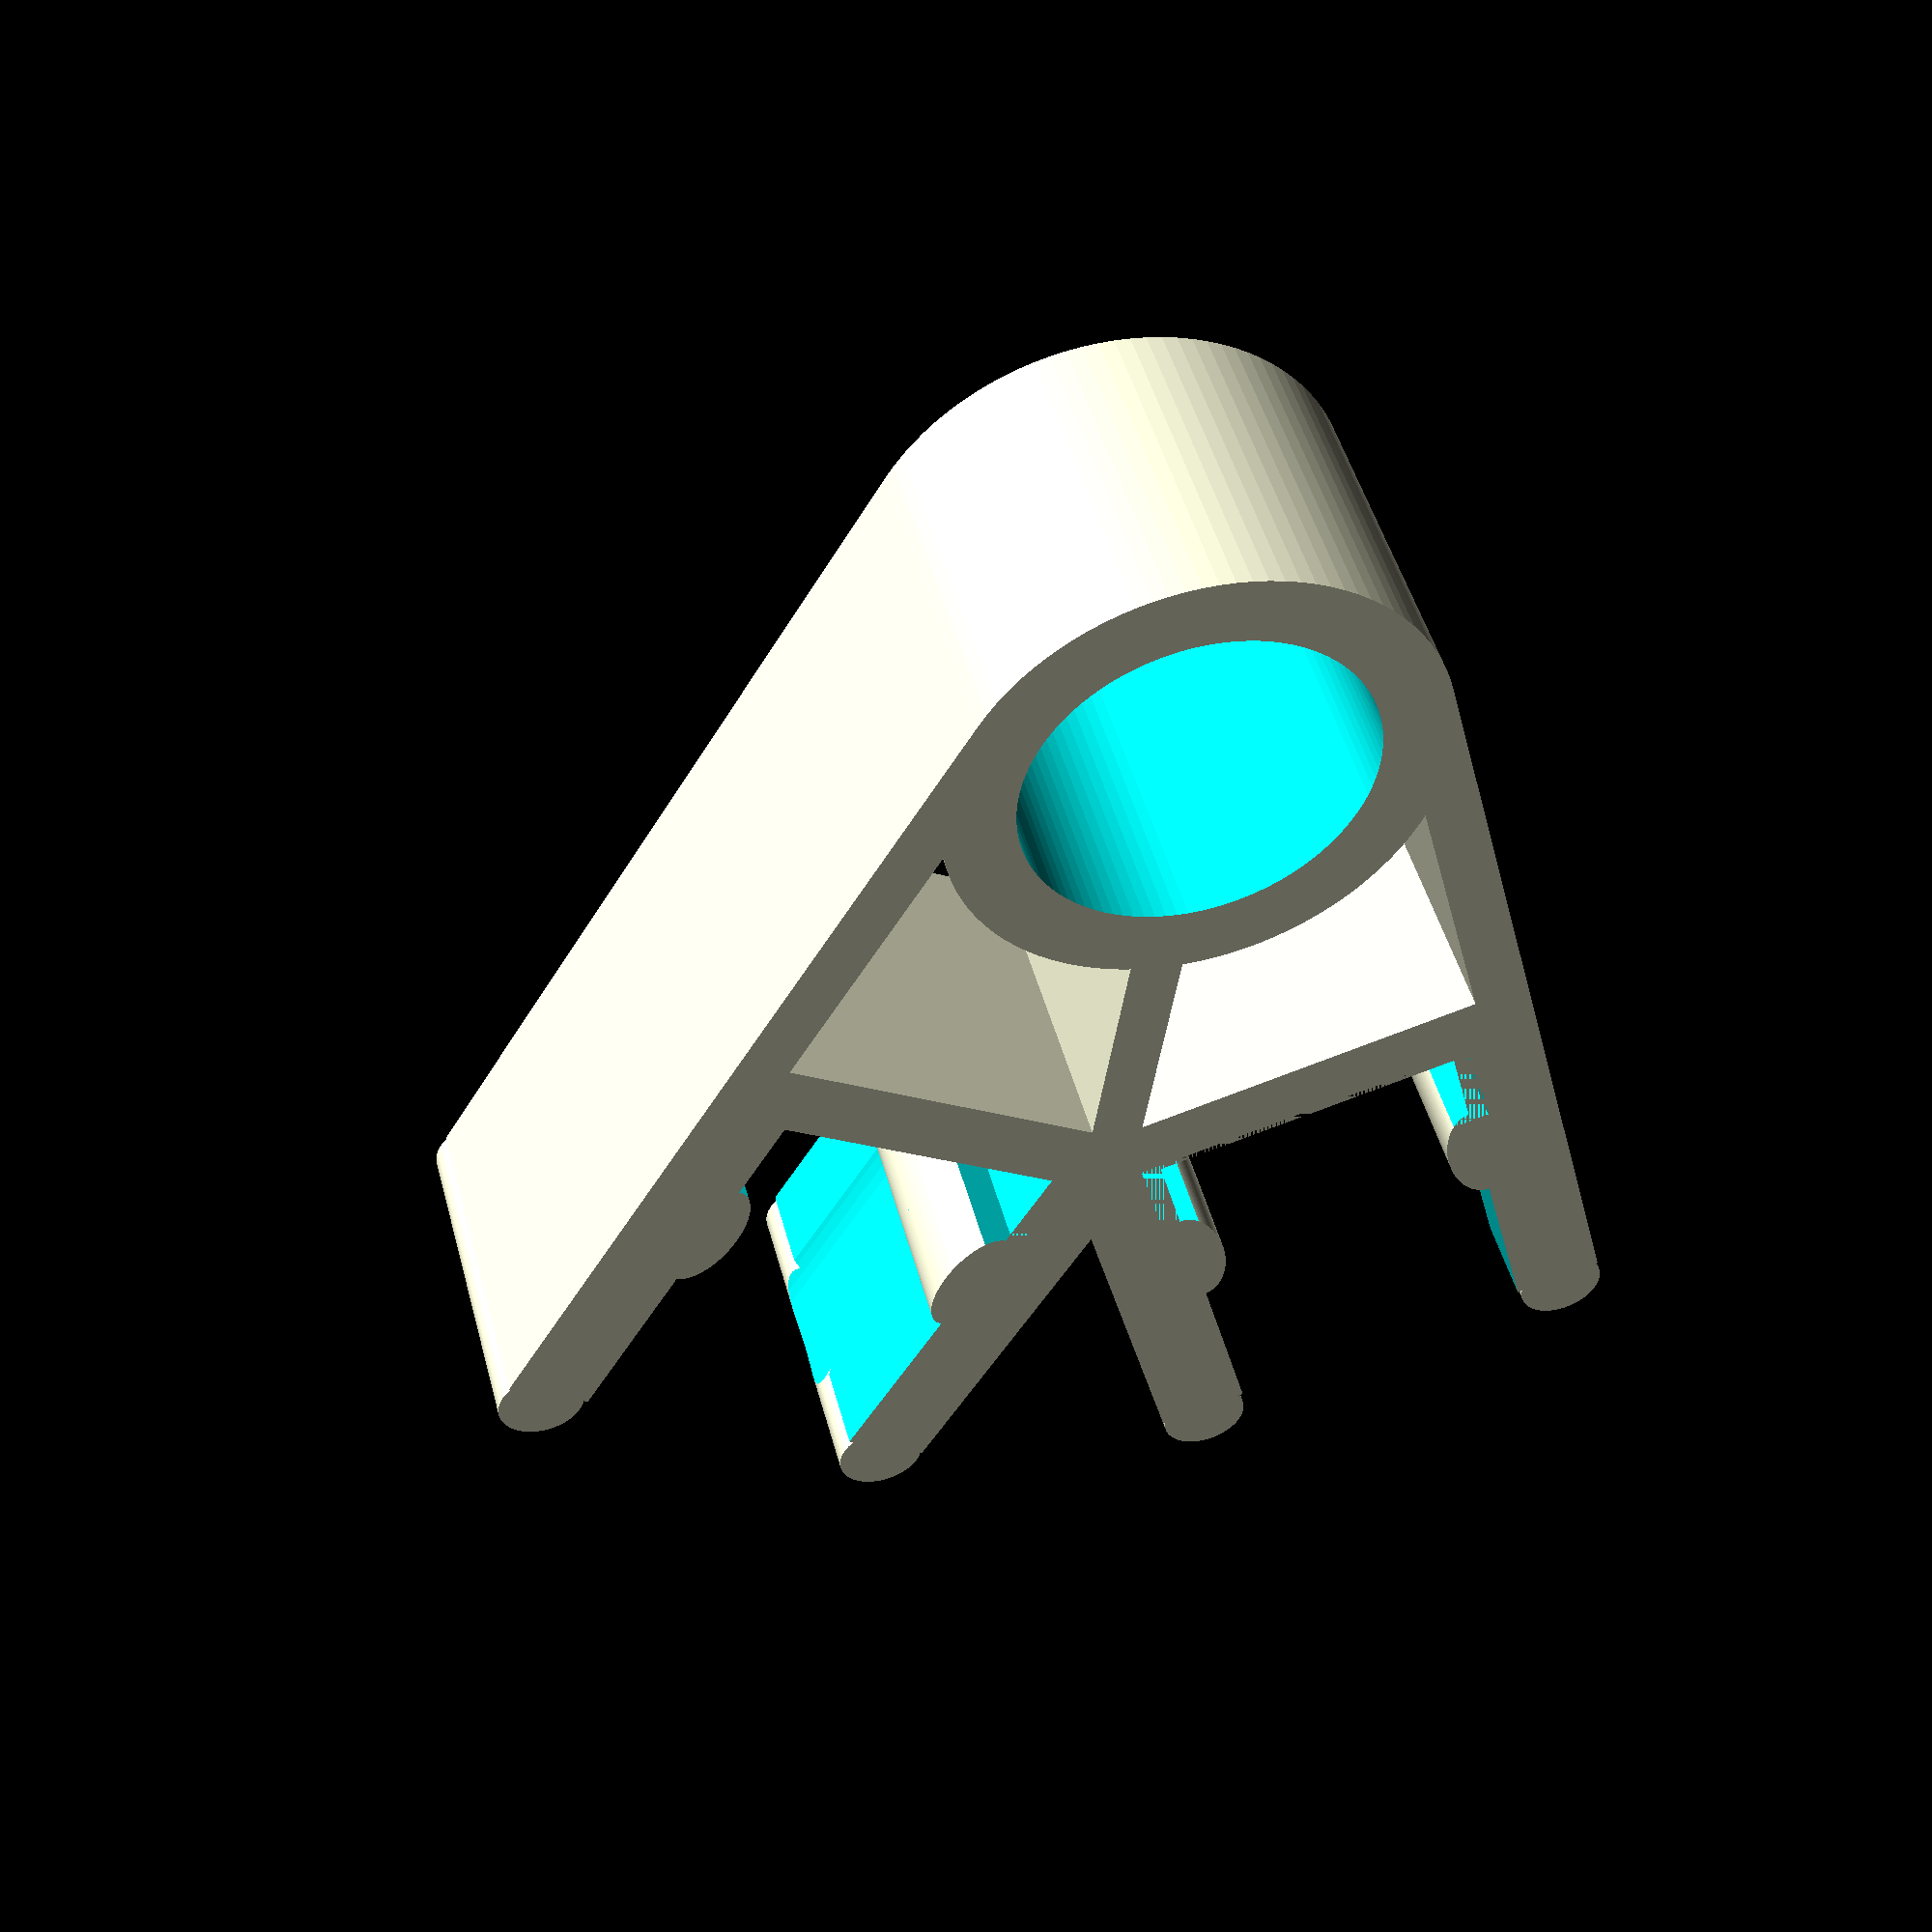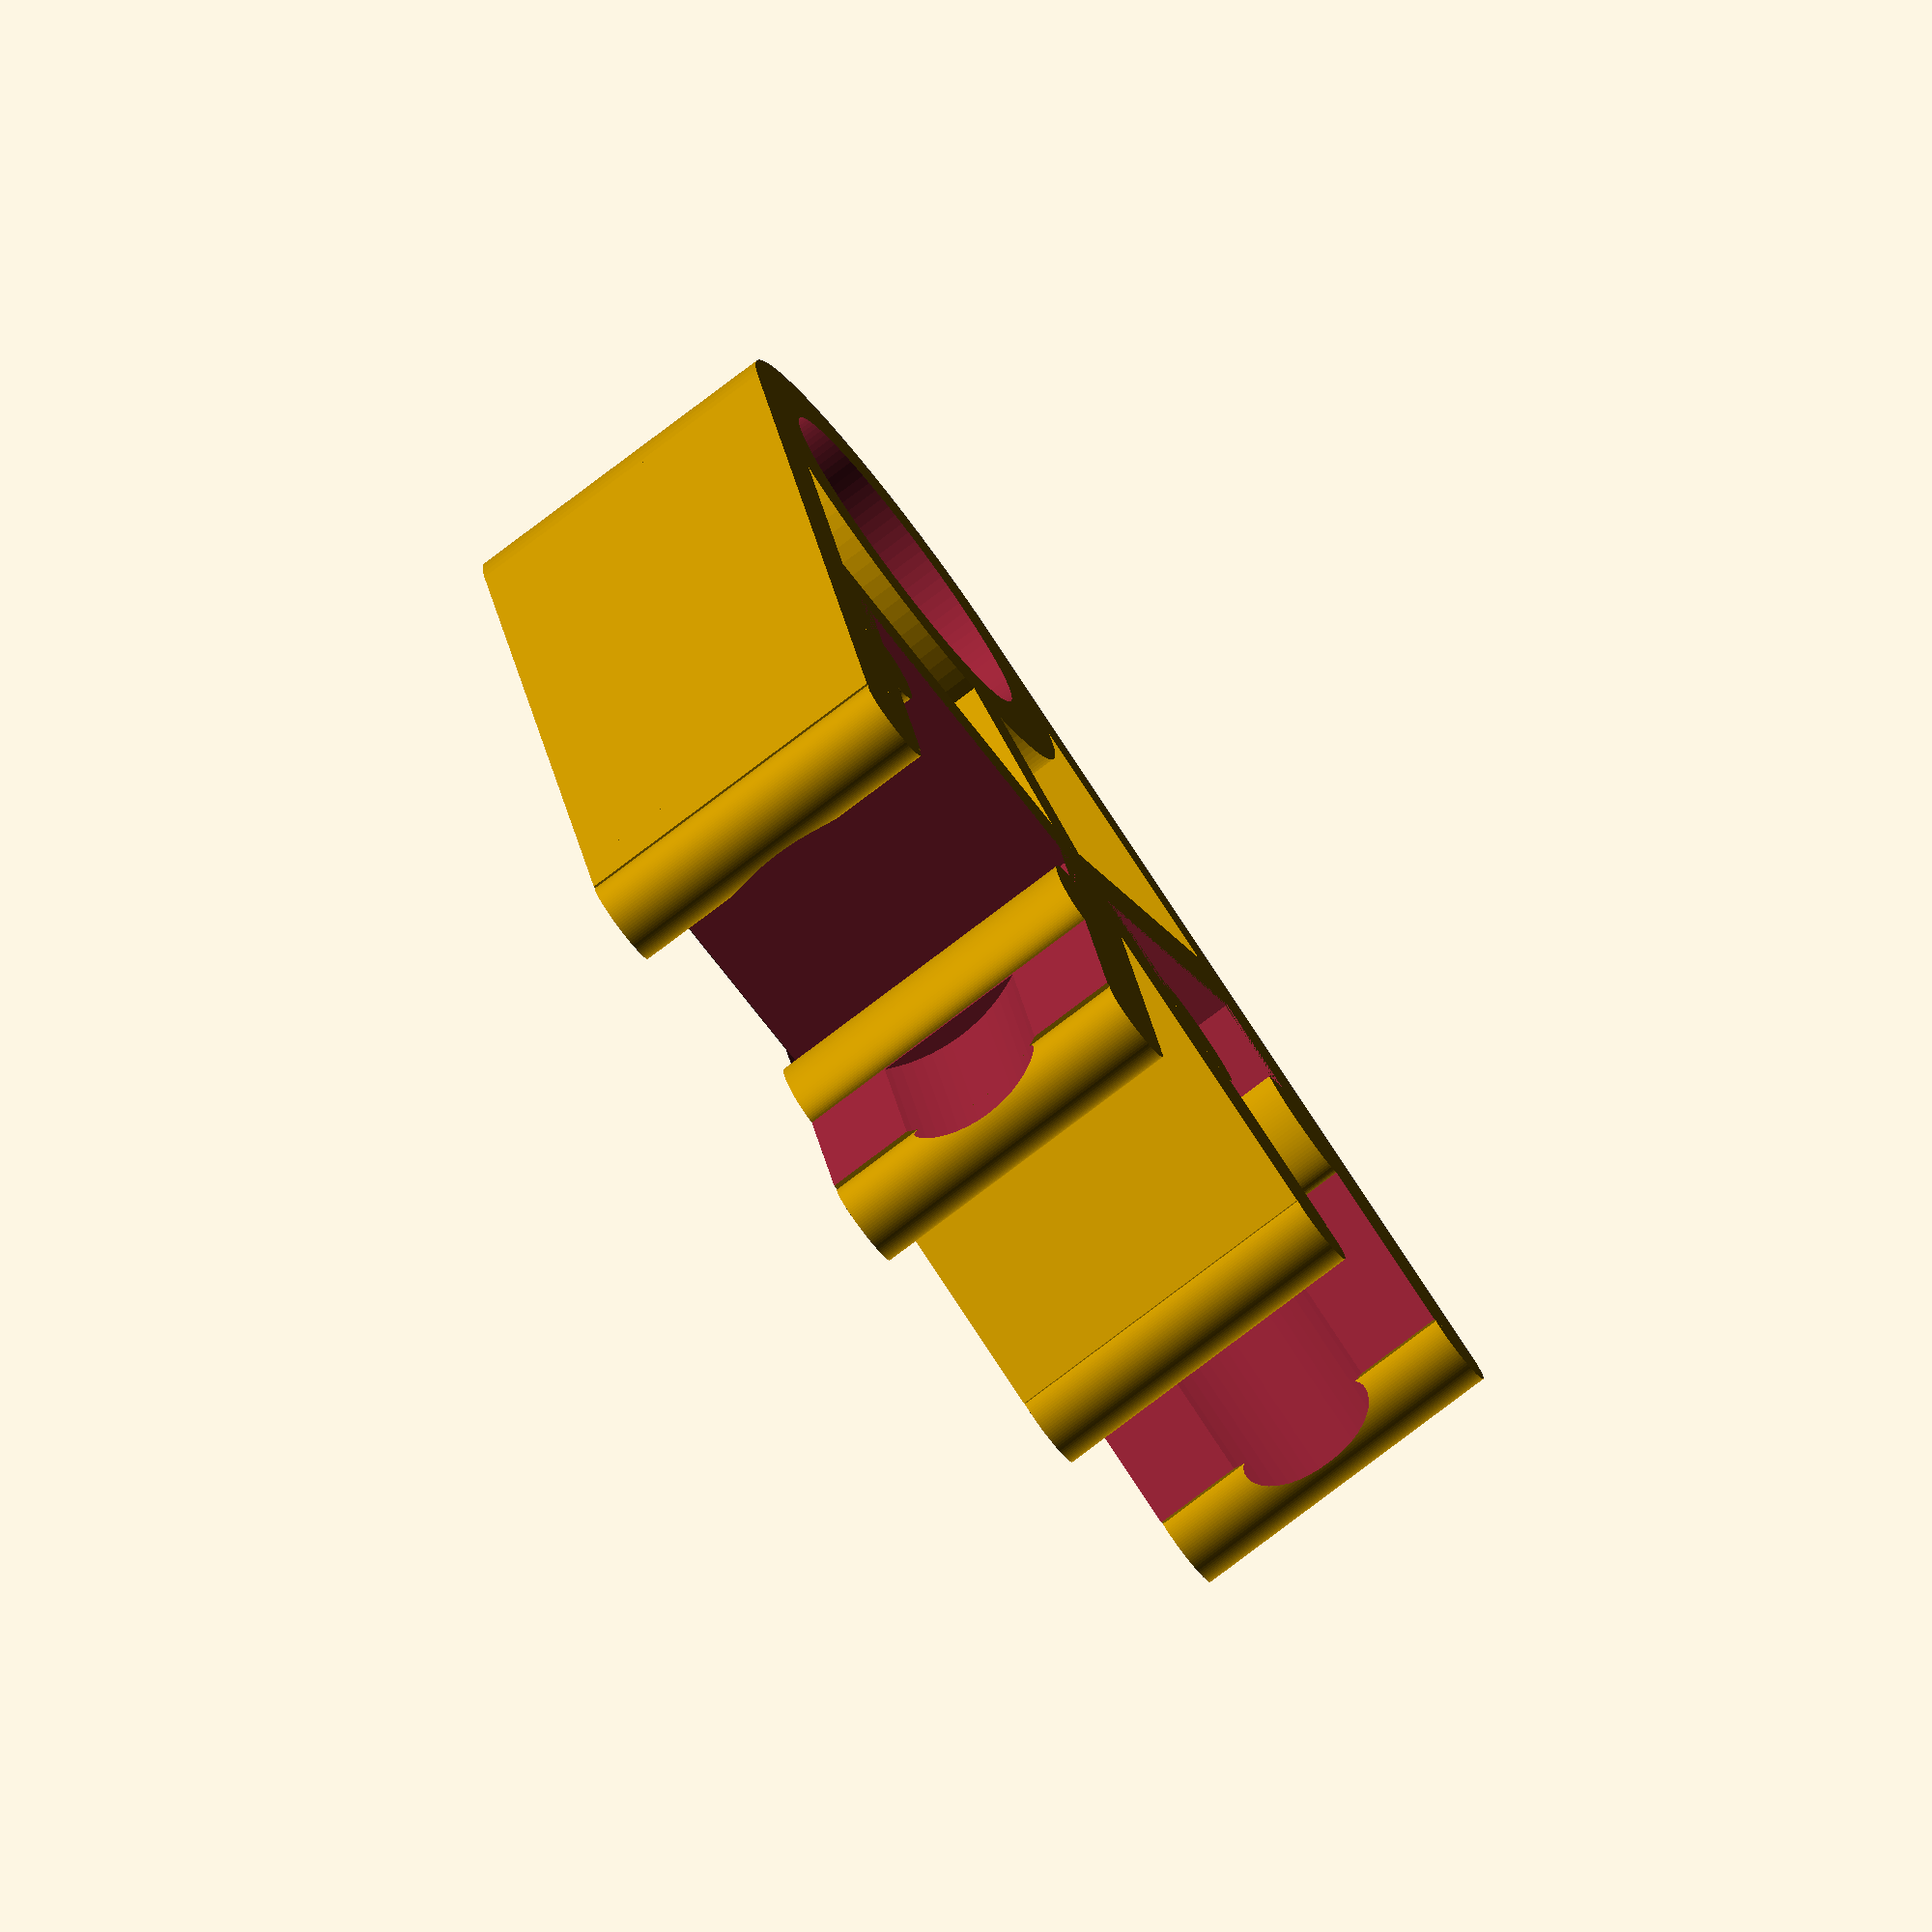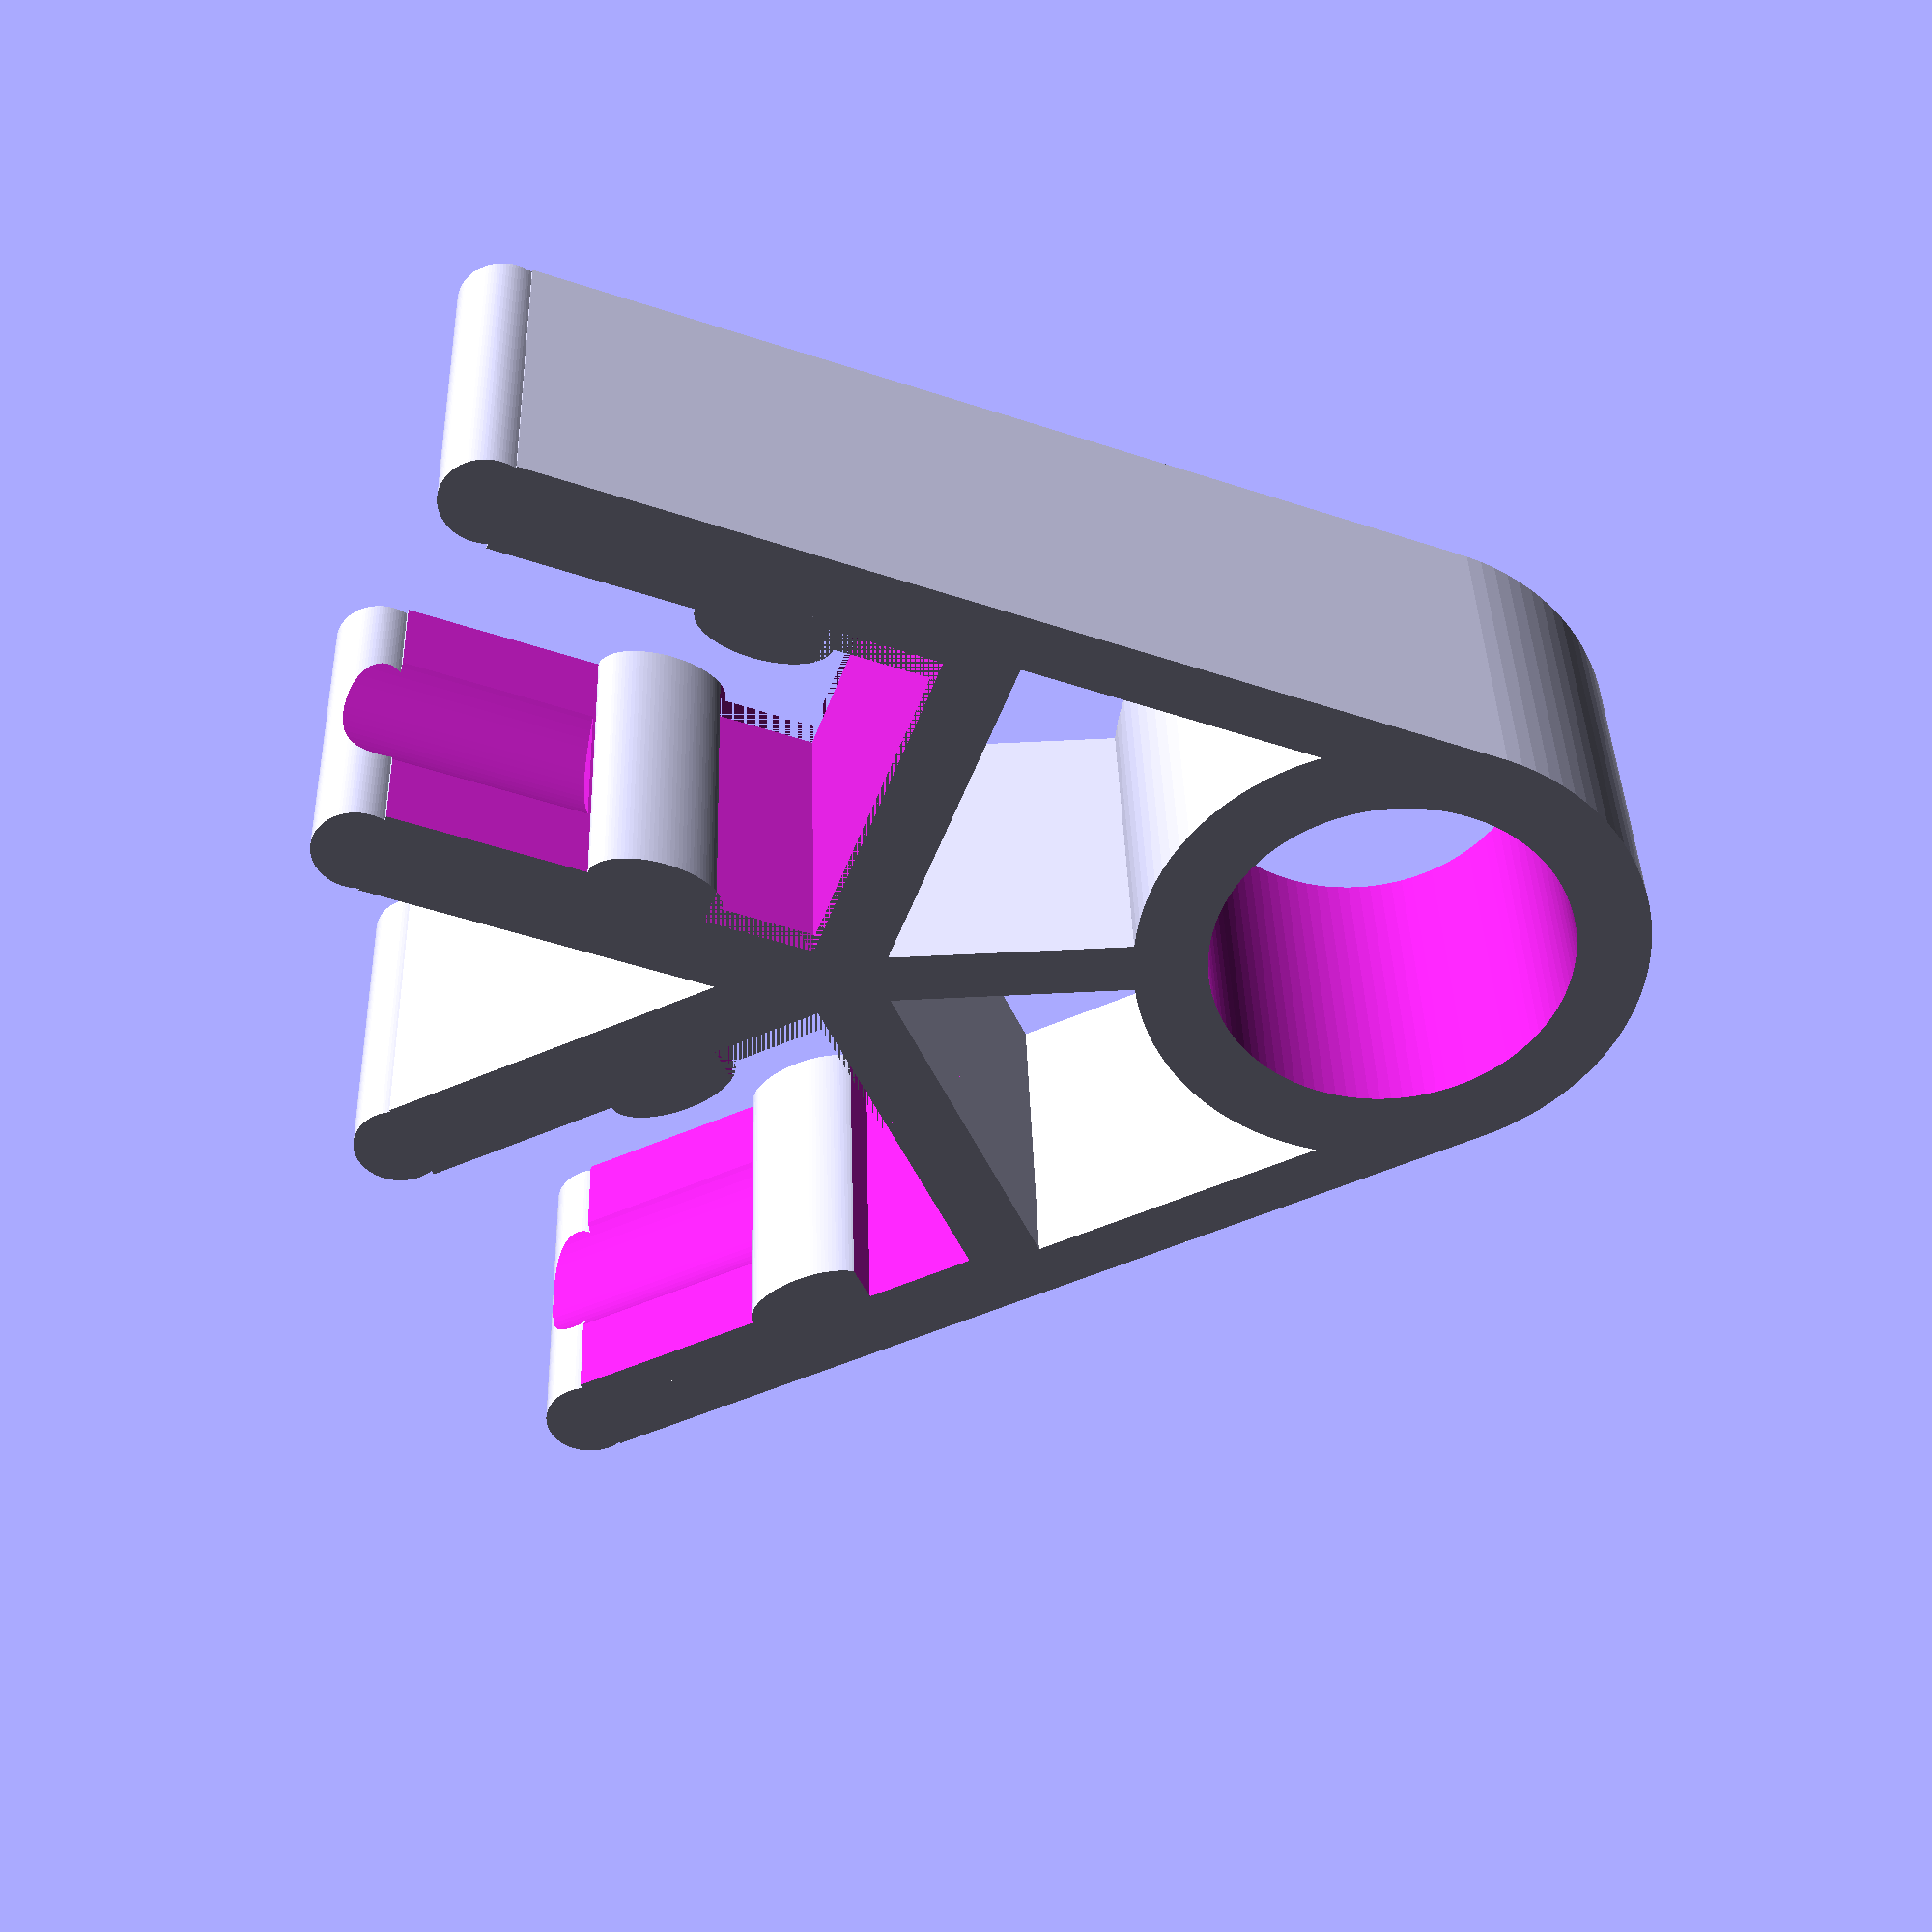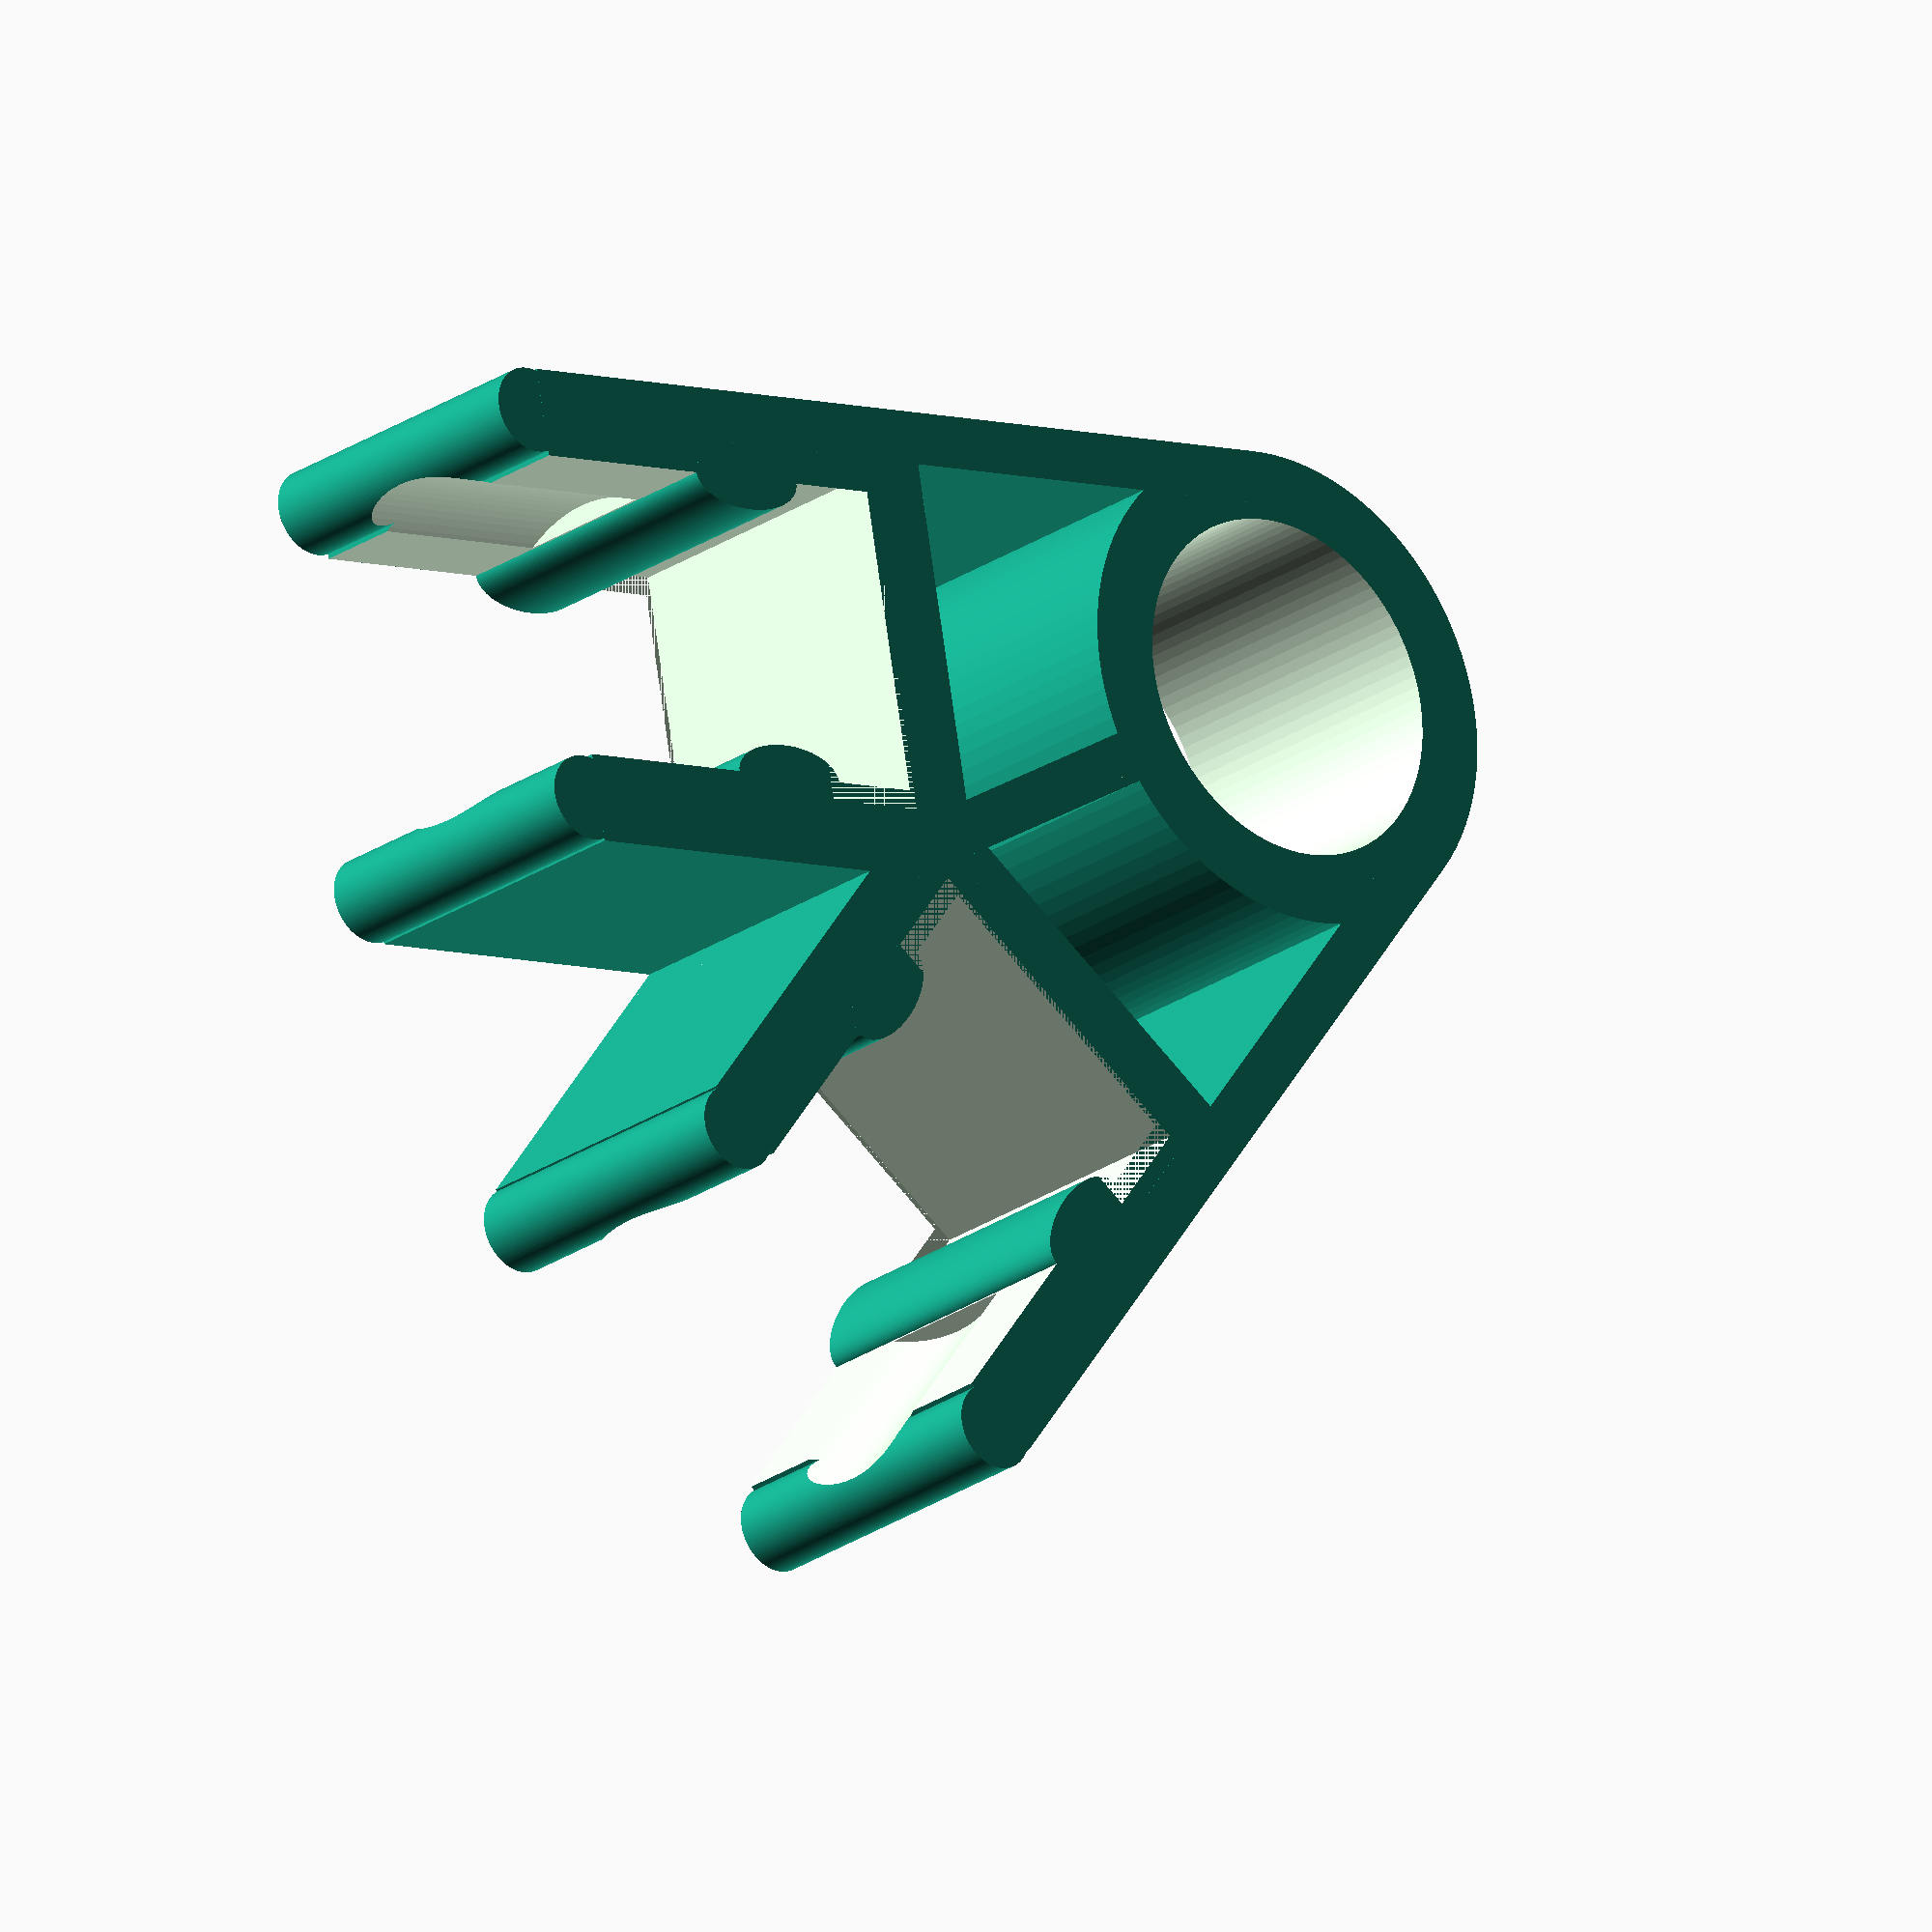
<openscad>
$fn = 100;
r=19/2;

module socket(shave) {
    add = 0; // additional thickness for 3d printing
    wall = 2 + add*2;
    translate([-2,0,0]) difference() {
        union() {
            translate([(8+2.5)/2,0,0]) cube([8+1,5+2*wall,6.2],true);
            translate([10,add+4.5-0.8,-3.1]) cylinder(r=0.8+add,h=6.2);
            translate([10,-add+-4.5+0.8,-3.1]) cylinder(r=0.8+add,h=6.2);
        }
        translate([0,0,0]) difference() {
            translate([8/2+2.2,0,0]) cube([8.2,5.7,8],true); // minimum diameter
            translate([3+2,-5.7/2,-4]) scale([2,1,1]) cylinder(r=1.2/2, h=8);
            translate([3+2,5.7/2,-4]) scale([2,1,1]) cylinder(r=1.2/2, h=8);
        }
        translate([2/2+2,0,0]) cube([2,6.4,6.2],true); // end cap diameter
        
        // snap
        translate([6.25,0,0]) rotate([0,90,0]) cylinder(r=6.4/2, h=8);
        
        // shave corners
        if (shave) {
            translate([0,5,0]) rotate([0,0,45/2]) cube([8,3,8],true);
            translate([0,-5,0]) rotate([0,0,-45/2]) cube([8,3,8],true);
        }
    }
}

module snowflake() {
    for (a=[0:45:360]) {
        rotate(a) translate([r,0,0]) socket(1);
        
        rotate(a+45/2) translate([6.25,0,0]) cube([5.5,0.95,6.2],true);
    }

    difference() {
        translate([0,0,-3.1]) cylinder(r=9/2, h=6.2);
        translate([0,0,-4]) cylinder(r=6.4/2, h=8);
    }
}

module yellow() {
    for (a=[0:45:180]) {
        rotate(a) translate([r,0,0]) socket(1);
        
        if (a < 180) {
            rotate(a+45/2) translate([6.25,0,0]) cube([5.5,0.95,6.2],true);
        }
    }
    difference() {
        translate([0,0,-3.1]) cylinder(r=9/2, h=6.2);
        translate([0,0,-4]) cylinder(r=6.4/2, h=8);
    }
    translate([0,-4,0]) cube([21,1,6.2],true);
}    

module green() {
    for (a=[0:45:135]) {
        rotate(a) translate([r,0,0]) socket(1);
        
        if (a < 180) {
            rotate(a+45/2) translate([6.25,0,0]) cube([5.5,0.95,6.2],true);
        }
    }
    difference() {
        translate([0,0,-3.1]) cylinder(r=9/2, h=6.2);
        translate([0,0,-4]) cylinder(r=6.4/2, h=8);
    }
    translate([8,-4,0]) cube([16,1,6.2],true);
    translate([0,-4,0]) rotate([0,0,-45]) translate([-11,-1.2,0]) cube([16,1,6.2],true);
}    

module red() {
    for (a=[0:45:90]) {
        rotate(a) translate([r,0,0]) socket(1);
        
        if (a < 90) {
            rotate(a+45/2) translate([6.25,0,0]) cube([5.5,0.95,6.2],true);
        }
    }
    difference() {
        translate([0,0,-3.1]) cylinder(r=9/2, h=6.2);
        translate([0,0,-4]) cylinder(r=6.4/2, h=8);
    }
    translate([8,-4,0]) cube([16,1,6.2],true);
    translate([0,-4,0]) rotate([0,0,-90]) translate([-11,-4,0]) cube([16,1,6.2],true);
}    

module gray() {
    for (a=[0:45:45]) {
        rotate(a) translate([r,0,0]) socket(1);
        
        if (a < 45) {
            rotate(a+45/2) translate([6.25,0,0]) cube([5.5,0.95,6.2],true);
        }
    }
    difference() {
        translate([0,0,-3.1]) cylinder(r=9/2, h=6.2);
        translate([0,0,-4]) cylinder(r=6.4/2, h=8);
    }
    translate([8,-4,0]) cube([16,1,6.2],true);
    translate([0,0,0]) rotate([0,0,45]) translate([8,4,0]) cube([16,1,6.2],true);
}    

module orange() {
    for (a=[0:180:180]) {
        rotate(a) translate([r,0,0]) socket(0);
    }
    difference() {
        translate([0,0,-3.1]) cylinder(r=9/2, h=6.2);
        translate([0,0,-4]) cylinder(r=6.4/2, h=8);
    }
    translate([0,-4,0]) cube([24,1,6.2],true);
    translate([0,4,0]) cube([24,1,6.2],true);
}    

module ender() {
    translate([r,0,0]) socket(0);
    difference() {
        translate([0,0,-3.1]) cylinder(r=9/2, h=6.2);
        translate([0,0,-4]) cylinder(r=6.4/2, h=8);
    }
    translate([6,-4,0]) cube([12,1,6.2],true);
    translate([6,4,0]) cube([12,1,6.2],true);
}

module purple() {
    for (a=[0:45:135]) {
        rotate(a) translate([r,0,0]) socket(1);
        
        if (a < 135) {
            rotate(a+45/2) translate([6.45,0,0]) cube([5.5,0.95,6.2],true);
        }
    }
    difference() {
        translate([0,0,-3.1]) cylinder(r=9/2, h=6.2);
        translate([0,0,-4]) cylinder(r=6.4/2, h=8);
        translate([-10,0,0]) cube([20,20,20],true);
    }
    translate([0,0,0]) cube([1,7,6.2],true); // crossbar
    translate([-4.5,3.85,0]) cube([10,1.3,6.2],true); // inside
    translate([-5,-3.85,0]) cube([10,1.3,6.2],true); // outside
    
    translate([8,-4,0]) cube([16,1,6.2],true);
    translate([0,-4,0]) rotate([0,0,-45]) translate([-16,-1.2,0]) cube([8,1,6.2],true);
    
    translate([-9.4,3.69,-3.1]) cylinder(r=1/2,h=6.2);
}    

module blue() {
    for (a=[225:45:495]) {
        rotate(a) translate([r,0,0]) socket(1);
        
        if (a < 495) {
            rotate(a+45/2) translate([6.45,0,0]) cube([5.5,0.95,6.2],true);
        }
    }
    difference() {
        translate([0,0,-3.1]) cylinder(r=9/2, h=6.2);
        translate([0,0,-4]) cylinder(r=6.4/2, h=8);
        translate([-10,0,0]) cube([20,20,20],true);
    }
    translate([.5,0,0]) cube([1,7,6.2],true); // crossbar
    translate([-4.5,3.85,0]) cube([10,1.3,6.2],true); // inside
    translate([-4.5,-3.85,0]) cube([10,1.3,6.2],true); // outside
    
    translate([0,-4,0]) rotate([0,0,-45]) translate([-16,-1.2,0]) cube([8,1,6.2],true);
    translate([0,4,0]) rotate([0,0,45]) translate([-16,1.2,0]) cube([8,1,6.2],true);
    
    translate([-9.4,3.69,-3.1]) cylinder(r=1/2,h=6.2);
    translate([-9.4,-3.69,-3.1]) cylinder(r=1/2,h=6.2);
}    


*snowflake();
*rotate([0,0,-90]) yellow();
*rotate([0,0,-45]) green();
*red();
rotate([0,0,45]) gray();
*rotate([0,0,90]) orange();
*rotate([0,0,90]) ender();
*purple();
*blue();

*union() {
    blue();
    color([1,0,1]) rotate([90,180,0]) blue();
}

//!socket(1);


</openscad>
<views>
elev=132.1 azim=345.7 roll=194.7 proj=p view=wireframe
elev=259.8 azim=10.9 roll=52.9 proj=o view=wireframe
elev=321.8 azim=69.4 roll=178.3 proj=p view=solid
elev=23.3 azim=100.3 roll=139.9 proj=o view=wireframe
</views>
